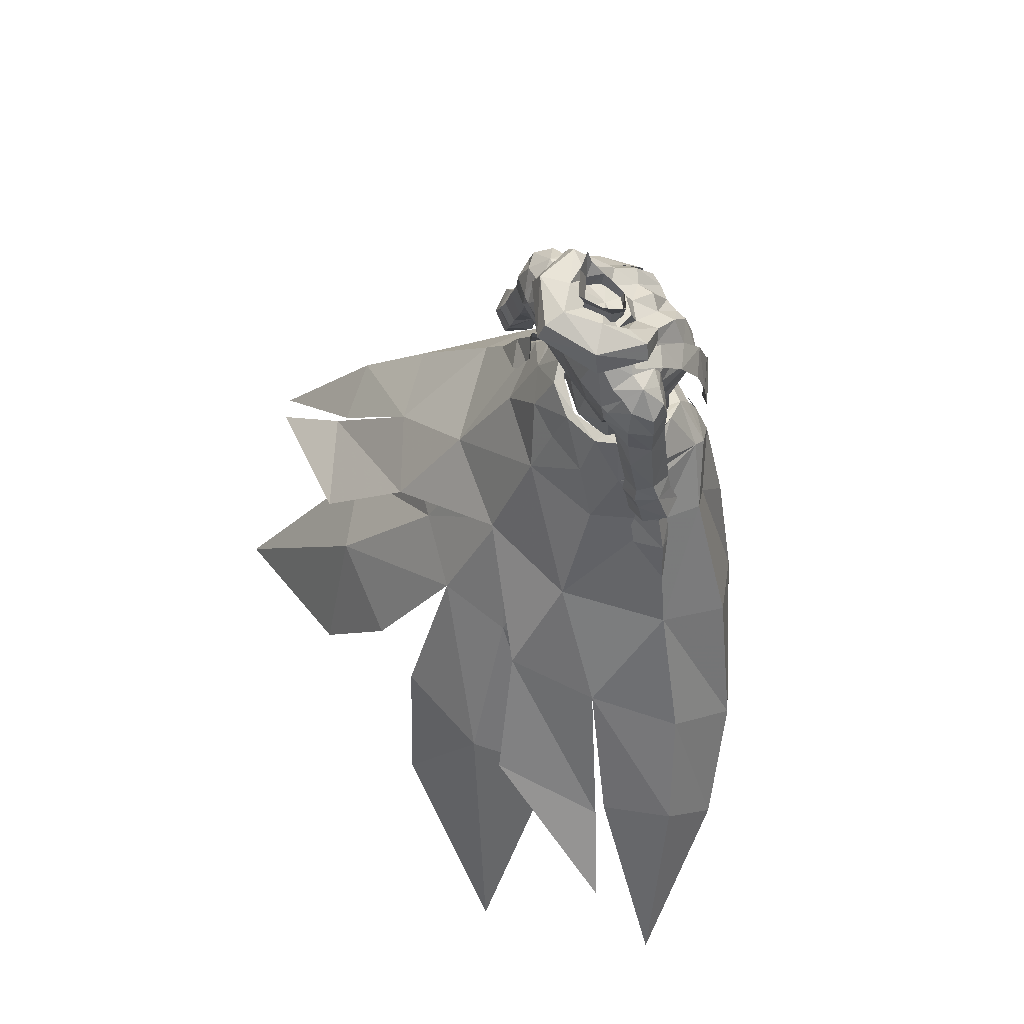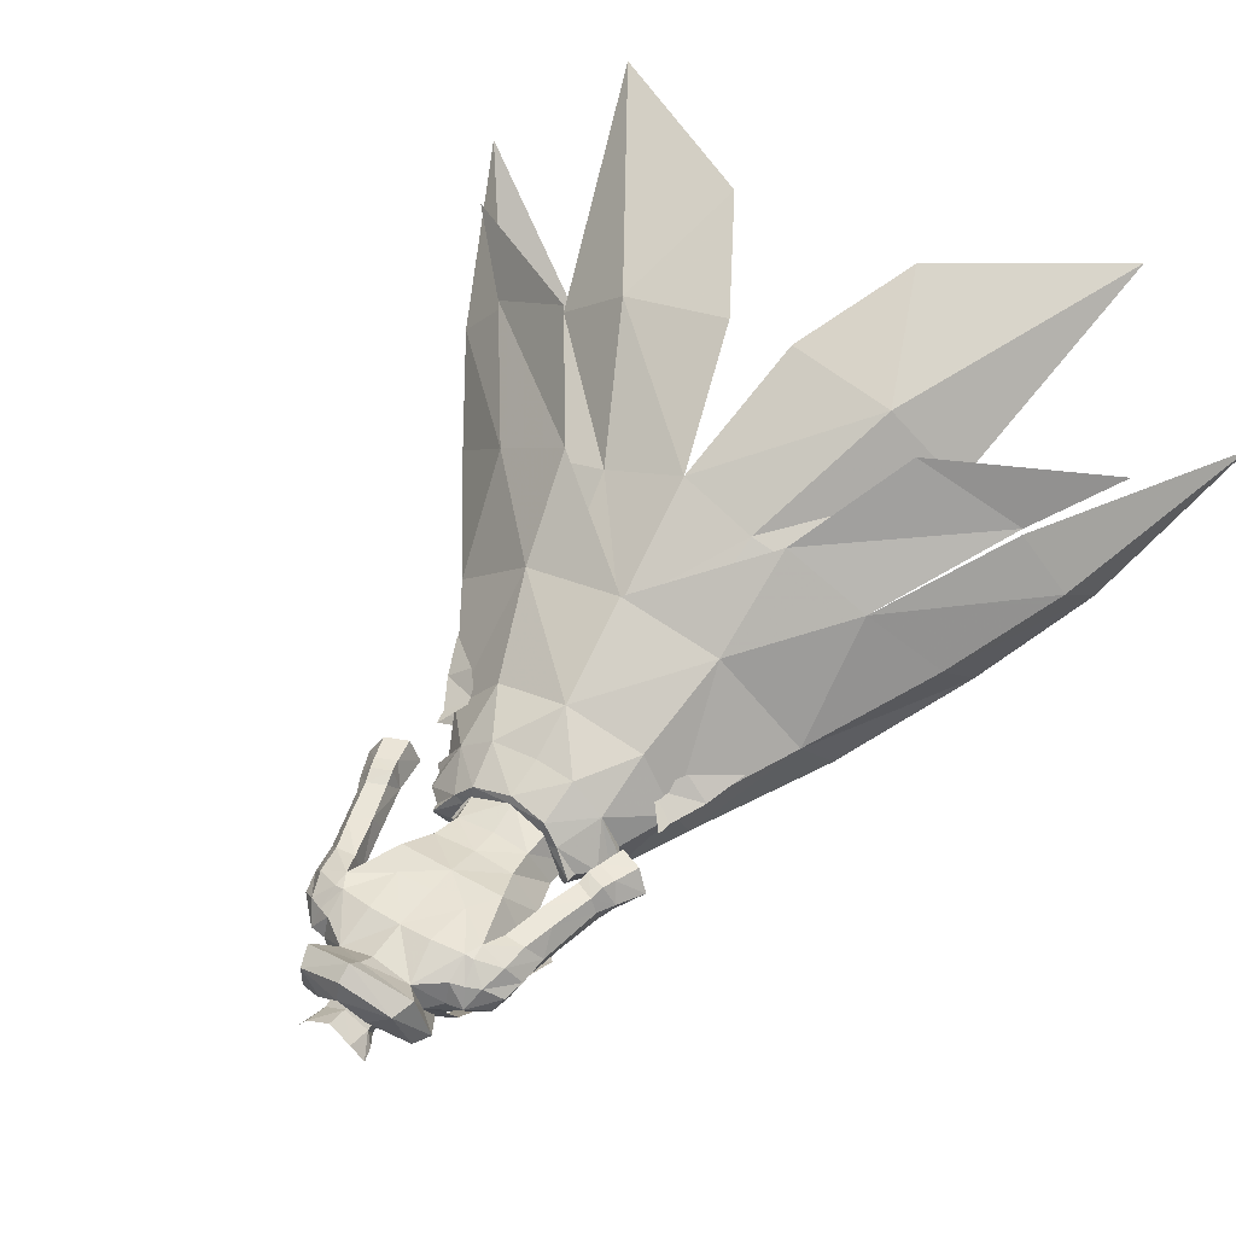
<metadata>
{"format":"obj","ext":"obj","renderer":"f3d","projection":"perspective","resolution":1024,"background":"white","views":[{"elev":69.7,"azim":-122.4,"up":"+Z"},{"elev":49.1,"azim":32.1,"up":"+Y"}]}
</metadata>
<code>
g necromancer_armour_female_190002
v 3.262 1.487 61.37
v 5.597 -0.7682 61.83
v 4.444 -2.09 58.54
v 2.939 0.9154 59.04
v -0.006036 1.109 58.9
v -0.006036 1.608 61.22
v 2.931 -5.094 62.67
v 2.854 -4.88 58.5
v 4.979 0.7184 72.15
v 4.959 2.435 71.55
v 2.863 2.402 73.05
v 3.753 0.257 73.06
v 5.086 -1.179 71.27
v 6.371 -0.8034 70.86
v 6.266 0.6353 71.89
v 4.979 0.7184 72.15
v 4.959 2.435 71.55
v 5.921 2.192 71.16
v 5.65 3.273 69.6
v 4.994 3.399 69.63
v 5.249 -1.644 70.33
v 6.309 -1.145 69.92
v 3.081 -4.985 54.96
v 4.521 -2.25 56.19
v 8.038 -0.4216 66.79
v 8.788 1.181 65.96
v 8.582 1.037 68.2
v 7.778 -0.6885 68.7
v 8.198 0.8546 69.87
v 7.529 -0.4348 70.38
v 7.564 2.646 68.76
v 6.998 2.073 70.65
v 6.186 -1.184 67.35
v 6.193 -1.502 68.77
v 7.006 2.793 63.36
v 7.972 2.716 60.34
v 7.718 1.106 59.23
v 6.757 1.235 62.83
v 9.378 2.642 60.93
v 9.688 2.964 59.91
v 8.138 3.033 59.37
v 5.865 0.8448 66.55
v 6.757 1.235 62.83
v 7.357 -0.3963 63.21
v 8.162 0.8608 56.21
v 9.144 -0.2128 56.75
v 8.618 -0.1982 58.77
v 7.718 1.106 59.23
v 10.64 -0.6604 57.46
v 10.03 -0.2139 59.22
v 8.298 -0.1605 59.91
v 5.865 0.8448 66.55
v 6.172 2.83 66.62
v 10.04 2.78 58.9
v 8.435 2.852 58.32
v 8.443 2.745 64.33
v 7.765 2.659 66.66
v 8.669 -0.3605 63.82
v 9.595 -0.2326 60.37
v -0.006038 2.654 63.99
v -0.005131 2.994 66.27
v 2.8 3.103 66.37
v 4.179 2.552 63.94
v 5.714 -1.496 67.74
v 5.497 -1.738 69.13
v 2.625 -6.873 64.79
v 1.493 -6.552 64.38
v 3.569 -5.556 63.13
v 2.505 -4.702 70.96
v 3.79 -4.81 69.04
v 3.591 -2.393 71.61
v 2.92 -2.889 72.3
v 1.205 -6.091 68.76
v 2.195 -6.047 69.07
v 1.318 -3.982 71.06
v 1.684 -1.706 72.77
v -0.006031 -1.852 73.83
v -0.006033 -2.53 72.28
v 5.714 -1.496 67.74
v 5.497 -1.738 69.13
v 4.35 -5.894 66.56
v 5.761 0.484 64.49
v 5.249 -1.644 70.33
v 5.569 3.447 68.42
v 4.994 3.399 69.63
v -0.006038 -5.855 68.65
v 0.6747 -6.374 66.51
v 1.28 -6.505 66.45
v 5.086 -1.179 71.27
v 4.979 0.7184 72.15
v 3.753 0.257 73.06
v 5.569 3.447 68.42
v 5.865 0.8448 66.55
v 2.498 3.657 70.02
v -0.006041 3.531 70.02
v 10.6 1.352 59.75
v 9.898 1.491 61.06
v 11.75 1.039 57.63
v 3.186 0.9324 56.28
v -0.006036 -6.523 64.49
v -0.006035 -6.376 63.42
v 1.493 -6.552 64.38
v -0.006035 -6.376 63.42
v -0.006035 -6.173 62.64
v 4.313 3.519 74.54
v 2.304 0.3638 74.95
v 1.718 -1.198 74.33
v 3.7 3.233 76.26
v -0.006055 5.197 76.86
v -0.006051 3.59 77.24
v -0.006039 -0.02103 74.77
v 2.304 0.3638 74.95
v 1.859 1.858 76.75
v -0.006039 -0.02103 74.77
v 2.42 -6.651 66.71
v 3.005 0.0396 75.71
v 5.26 -0.2366 74.23
v -0.006042 3.56 73.15
v 5.26 -0.2366 74.23
v 3.005 0.0396 75.71
v 4.517 -0.2204 75.48
v 4.517 -0.2204 75.48
v -0.006035 -6.173 62.64
v -0.006038 -5.855 68.65
v -0.006038 -4.441 71.39
v 10.81 2.68 57.03
v 9.113 2.868 56.4
v 8.162 0.8608 56.21
v -0.006038 1.771 56.27
v -0.006035 -5.724 58.69
v -0.006037 -5.474 54.3
v -0.006052 4.639 74.49
v -0.006055 5.864 75.56
v -0.006037 -6.425 66.58
v -3.275 1.487 61.37
v -2.951 0.9154 59.04
v -4.456 -2.09 58.54
v -5.568 -0.7682 61.83
v -2.943 -5.094 62.67
v -2.866 -4.88 58.5
v -4.991 0.7185 72.15
v -3.765 0.257 73.06
v -2.875 2.402 73.05
v -4.971 2.435 71.55
v -5.098 -1.179 71.27
v -4.991 0.7185 72.15
v -6.279 0.6354 71.89
v -6.383 -0.8033 70.86
v -4.971 2.435 71.55
v -5.934 2.192 71.16
v -5.006 3.399 69.63
v -5.662 3.273 69.6
v -6.321 -1.145 69.92
v -5.261 -1.644 70.33
v -4.533 -2.247 56.19
v -3.093 -4.983 54.97
v -8.047 -0.4217 66.79
v -7.789 -0.6886 68.7
v -8.593 1.037 68.2
v -8.797 1.181 65.96
v -7.541 -0.4348 70.38
v -8.209 0.8545 69.87
v -7.01 2.073 70.65
v -7.575 2.645 68.76
v -6.196 -1.184 67.35
v -6.204 -1.502 68.77
v -7.014 2.792 63.36
v -6.764 1.235 62.83
v -7.722 1.106 59.23
v -7.913 2.709 60.43
v -9.383 2.642 60.93
v -8.142 3.033 59.37
v -9.692 2.964 59.91
v -5.875 0.8448 66.55
v -7.364 -0.3965 63.2
v -6.764 1.235 62.83
v -8.09 0.7977 56.2
v -7.722 1.106 59.23
v -8.622 -0.1987 58.77
v -8.83 -0.3671 56.67
v -10.04 -0.2077 59.21
v -10.52 -0.6502 57.42
v -8.239 -0.1676 60
v -5.875 0.8448 66.55
v -6.182 2.83 66.62
v -8.448 2.856 58.32
v -10.05 2.776 58.9
v -8.451 2.745 64.32
v -7.774 2.659 66.65
v -8.677 -0.3608 63.82
v -9.536 -0.2397 60.46
v -4.191 2.552 63.94
v -2.81 3.103 66.37
v -5.724 -1.496 67.74
v -5.508 -1.738 69.13
v -2.626 -6.873 64.79
v -3.939 -5.38 63.12
v -1.494 -6.552 64.38
v -2.517 -4.702 70.96
v -2.932 -2.889 72.3
v -3.603 -2.393 71.61
v -3.802 -4.81 69.04
v -1.217 -5.909 68.83
v -1.33 -3.982 71.06
v -2.207 -6.047 69.07
v -1.696 -1.706 72.77
v -5.724 -1.496 67.74
v -4.362 -5.894 66.56
v -5.508 -1.738 69.13
v -5.773 0.484 64.49
v -5.261 -1.644 70.33
v -5.58 3.447 68.42
v -5.006 3.399 69.63
v -1.292 -6.34 66.48
v -0.6868 -6.374 66.51
v -5.098 -1.179 71.27
v -3.765 0.257 73.06
v -4.991 0.7185 72.15
v -5.58 3.447 68.42
v -5.875 0.8448 66.55
v -2.51 3.657 70.02
v -10.63 1.342 59.97
v -9.954 1.478 61.35
v -11.59 1.025 57.58
v -3.198 0.9324 56.28
v -1.494 -6.552 64.38
v -0.006035 -6.173 62.64
v -0.006035 -6.376 63.42
v -4.325 3.519 74.54
v -2.316 0.3638 74.95
v -1.73 -1.198 74.33
v -3.713 3.233 76.26
v -2.316 0.3638 74.95
v -2.03 1.62 76.65
v -3.076 0.05461 75.9
v -5.294 -0.244 74.14
v -5.294 -0.244 74.14
v -3.076 0.05461 75.9
v -4.599 -0.6158 75.35
v -4.599 -0.6158 75.35
v -2.432 -6.651 66.71
v -10.63 2.666 56.97
v -8.815 2.742 56.32
v -8.09 0.7977 56.2
f 1 2 3
f 3 4 1
f 4 5 6
f 6 1 4
f 7 8 3
f 3 2 7
f 9 10 11
f 11 12 9
f 13 14 15
f 15 16 13
f 17 16 15
f 15 18 17
f 18 19 20
f 20 17 18
f 14 13 21
f 21 22 14
f 3 8 23
f 23 24 3
f 25 26 27
f 27 28 25
f 28 27 29
f 29 30 28
f 27 31 32
f 32 29 27
f 33 25 28
f 28 34 33
f 32 18 15
f 15 29 32
f 15 14 30
f 30 29 15
f 35 36 37
f 37 38 35
f 39 40 41
f 41 36 39
f 42 43 44
f 44 33 42
f 45 46 47
f 47 48 45
f 47 46 49
f 49 50 47
f 51 44 43
f 43 48 51
f 52 53 35
f 35 38 52
f 41 40 54
f 54 55 41
f 56 35 53
f 53 57 56
f 58 44 51
f 51 59 58
f 60 61 62
f 62 63 60
f 25 33 44
f 44 58 25
f 64 33 34
f 34 65 64
f 66 67 7
f 7 68 66
f 69 70 71
f 71 72 69
f 73 74 69
f 69 75 73
f 76 77 78
f 69 72 75
f 79 80 81
f 81 68 82
f 1 60 63
f 82 2 63
f 83 70 80
f 62 84 63
f 11 10 85
f 86 87 88
f 88 73 86
f 24 4 3
f 89 90 91
f 19 92 20
f 84 93 82
f 83 89 71
f 71 70 83
f 26 31 27
f 19 31 92
f 32 19 18
f 28 30 22
f 65 34 22
f 22 30 14
f 21 65 22
f 11 94 95
f 85 84 62
f 50 96 59
f 47 59 51
f 37 36 41
f 97 96 39
f 58 26 25
f 51 48 47
f 49 98 96
f 57 26 56
f 96 54 40
f 41 55 37
f 56 39 35
f 50 59 47
f 50 49 96
f 24 99 4
f 84 82 63
f 31 57 92
f 32 31 19
f 52 92 53
f 53 92 57
f 26 57 31
f 39 36 35
f 82 79 81
f 82 93 79
f 33 64 42
f 34 28 22
f 58 97 26
f 26 97 56
f 58 59 97
f 97 39 56
f 94 85 62
f 11 85 94
f 67 100 101
f 102 103 104
f 11 105 12
f 106 107 76
f 108 109 110
f 107 106 111
f 112 113 114
f 71 89 91
f 70 74 81
f 81 115 66
f 72 116 76
f 68 81 66
f 72 76 75
f 75 76 78
f 71 117 72
f 11 95 118
f 105 108 119
f 105 119 12
f 68 2 82
f 68 7 2
f 2 1 63
f 1 6 60
f 120 121 113
f 117 122 72
f 112 120 113
f 113 108 110
f 121 108 113
f 70 81 80
f 108 121 119
f 116 106 76
f 72 122 116
f 74 73 88
f 88 115 74
f 69 74 70
f 71 91 117
f 76 107 77
f 7 67 123
f 94 62 95
f 73 75 124
f 124 75 125
f 98 126 54
f 54 96 98
f 126 127 55
f 55 54 126
f 55 127 128
f 128 37 55
f 96 40 39
f 96 97 59
f 4 99 129
f 129 5 4
f 130 8 7
f 7 123 130
f 23 8 130
f 130 131 23
f 95 62 61
f 77 107 111
f 114 113 110
f 125 75 78
f 132 11 118
f 133 105 132
f 100 67 87
f 87 134 100
f 108 105 133
f 133 109 108
f 135 136 137
f 137 138 135
f 136 135 6
f 6 5 136
f 139 138 137
f 137 140 139
f 141 142 143
f 143 144 141
f 145 146 147
f 147 148 145
f 149 150 147
f 147 146 149
f 150 149 151
f 151 152 150
f 148 153 154
f 154 145 148
f 137 155 156
f 156 140 137
f 157 158 159
f 159 160 157
f 158 161 162
f 162 159 158
f 159 162 163
f 163 164 159
f 165 166 158
f 158 157 165
f 163 162 147
f 147 150 163
f 147 162 161
f 161 148 147
f 167 168 169
f 169 170 167
f 171 170 172
f 172 173 171
f 174 165 175
f 175 176 174
f 177 178 179
f 179 180 177
f 179 181 182
f 182 180 179
f 183 178 176
f 176 175 183
f 184 168 167
f 167 185 184
f 172 186 187
f 187 173 172
f 188 189 185
f 185 167 188
f 190 191 183
f 183 175 190
f 60 192 193
f 193 61 60
f 157 190 175
f 175 165 157
f 194 195 166
f 166 165 194
f 196 197 139
f 139 198 196
f 199 200 201
f 201 202 199
f 203 204 199
f 199 205 203
f 206 78 77
f 199 204 200
f 207 208 209
f 208 210 197
f 135 192 60
f 210 192 138
f 211 209 202
f 193 192 212
f 143 213 144
f 203 214 215
f 215 86 203
f 155 137 136
f 216 217 218
f 152 151 219
f 212 210 220
f 211 201 216
f 201 211 202
f 160 159 164
f 152 219 164
f 163 150 152
f 158 153 161
f 195 153 166
f 153 148 161
f 154 153 195
f 143 95 221
f 213 193 212
f 181 191 222
f 179 183 191
f 169 172 170
f 223 171 222
f 190 157 160
f 183 179 178
f 182 222 224
f 189 188 160
f 222 173 187
f 172 169 186
f 188 167 171
f 181 179 191
f 181 222 182
f 155 136 225
f 212 192 210
f 164 219 189
f 163 152 164
f 184 185 219
f 185 189 219
f 160 164 189
f 171 167 170
f 210 208 207
f 210 207 220
f 165 174 194
f 166 153 158
f 190 160 223
f 160 188 223
f 190 223 191
f 223 188 171
f 221 193 213
f 143 221 213
f 198 101 100
f 226 227 228
f 143 142 229
f 230 206 231
f 232 110 109
f 231 111 230
f 233 114 234
f 201 217 216
f 202 208 205
f 200 206 235
f 197 196 208
f 200 204 206
f 204 78 206
f 201 200 236
f 143 118 95
f 229 237 232
f 229 142 237
f 197 210 138
f 197 138 139
f 138 192 135
f 135 60 6
f 238 234 239
f 236 200 240
f 233 234 238
f 234 110 232
f 239 234 232
f 202 209 208
f 232 237 239
f 235 206 230
f 200 235 240
f 205 241 214
f 214 203 205
f 199 202 205
f 201 236 217
f 206 77 231
f 139 123 198
f 221 95 193
f 203 124 204
f 124 125 204
f 224 222 187
f 187 242 224
f 242 187 186
f 186 243 242
f 186 169 244
f 244 243 186
f 222 171 173
f 222 191 223
f 136 5 129
f 129 225 136
f 130 123 139
f 139 140 130
f 156 131 130
f 130 140 156
f 95 61 193
f 77 111 231
f 114 110 234
f 125 78 204
f 132 118 143
f 133 132 229
f 100 134 215
f 215 198 100
f 232 109 133
f 133 229 232
f 105 11 132
f 132 143 229
f 87 67 88
f 115 67 66
f 88 67 115
f 87 86 134
f 214 198 215
f 241 196 198
f 241 198 214
f 134 86 215
f 208 196 241
f 208 241 205
f 74 115 81
g necromancer_armour_female_190002
v 1.438 -0.5749 74.04
v 1.53 -0.9078 75.85
v -0.08314 -1.632 74.77
v -0.006032 -1.32 73.92
v 1.739 0.5222 76.52
v 1.849 0.8623 74.09
v 1.714 1.137 78.41
v 2.69 -0.1317 78.33
v -0.006049 2.199 73.97
v 0.05167 1.799 76.65
v 2.316 -0.2915 77.11
v -0.006049 2.203 73.87
v 4.921 0.4095 72.69
v 3.801 0.2751 73.09
v 3.886 -2.475 71.65
v 5.377 -1.689 71.36
v 5.526 -3.467 69.15
v 3.778 -4.838 69.05
v 3.94 -6.359 66.73
v 5.77 -4.981 66.28
v 6.102 -5.633 63.76
v 3.939 -7.282 63.71
v 3.341 -7.944 62.08
v 6.842 -5.525 62.12
v 5.108 -6.414 59.83
v 9.447 0.02663 52.21
v 9.678 0.05987 51.03
v 7.585 1.488 49.98
v 9.221 2.042 47.94
v 11.09 0.4373 48.4
v 8.35 -2.19 49.97
v 12.35 1.126 45.21
v 9.412 -1.873 47.49
v 26.67 3.71 18.85
v 21.32 -1.238 26.7
v 16.54 -4.869 20.27
v 22.81 2.269 12.51
v 15.52 -3.593 37.44
v 10.97 -7.878 31.85
v 14.58 1.359 41.21
v 20.82 4.4 31.82
v 25.99 7.888 23.49
v 4.47 -4.162 56.81
v 5.759 -1.219 58.28
v 4.571 -1.902 57.64
v 4.03 -3.908 56.77
v 3.571 0.3468 57.41
v 3.17 -6.042 55.12
v 3.137 -4.945 55.64
v -0.006035 -5.575 55.29
v 0.1416 -6.579 54.7
v 4.312 0.7866 57.45
v 3.044 1.184 57.2
v 2.991 2.123 56.99
v -0.006039 2.795 56.63
v -0.006038 2.156 56.85
v 9.565 -4.18 48.13
v 8.904 -6.614 45.97
v 5.231 -6.77 52.19
v 6.251 -5.666 52.74
v 9.368 -0.3102 50.03
v 5.959 1.71 54.15
v 7.29 -0.9554 53.99
v 15.51 9.663 34.25
v 32.75 13.95 9.118
v 7.731 -0.9325 54.7
v 7.196 -0.9571 55.26
v 2.752 -8.067 50.8
v 3.874 -8.735 47.69
v 2.803 -7.239 52.82
v 5.849 -1.193 57.55
v 22.22 12.39 23.86
v 1.592 -7.966 51.01
v 6.466 4.108 49.49
v 3.382 3.684 53.85
v 7.03 -1.185 56.47
v 8.152 8.157 42.08
v 8.152 8.157 42.08
v 0.2585 5.967 49.87
v 6.971 -8.648 40.81
v 27.55 16.49 18.54
v 14.61 18.61 26.72
v 22.3 13.34 24.16
v -0.006046 9.975 42.19
v 9.21 13.82 35.04
v 15.51 9.663 34.25
v 5.238 8.341 42.08
v 6.161 12.82 34.59
v -0.006046 9.009 42.43
v -0.006063 14.75 33.66
v 11.17 19.12 24.05
v 2.574 20.51 23.27
v 16.75 14.32 23.52
v 15.51 9.663 34.25
v 21.66 24.7 6.555
v 7.562 23.86 14.34
v -0.006038 -7.588 52.84
v 0.2806 3.974 53.72
v 0.05941 2.339 78.34
v -1.45 -0.5749 74.04
v -1.587 -0.7612 75.9
v -1.701 0.6026 76.54
v -1.861 0.8623 74.09
v -2.575 0.1281 78.41
v -1.765 1.402 78.49
v -2.266 -0.07144 77.18
v -4.933 0.4095 72.69
v -5.389 -1.689 71.36
v -3.898 -2.475 71.65
v -3.813 0.2751 73.09
v -5.538 -3.467 69.15
v -5.782 -4.981 66.28
v -3.952 -6.359 66.73
v -3.79 -4.838 69.05
v -6.114 -5.633 63.76
v -6.854 -5.525 62.12
v -3.354 -7.944 62.08
v -3.951 -7.282 63.71
v -5.12 -6.414 59.83
v -9.459 0.02951 52.21
v -7.597 1.489 49.98
v -9.69 0.06234 51.03
v -9.233 2.043 47.94
v -11.1 0.4391 48.39
v -8.362 -2.188 49.97
v -12.36 1.127 45.21
v -9.424 -1.872 47.49
v -26.69 3.71 18.85
v -22.83 2.269 12.51
v -16.55 -4.869 20.27
v -21.33 -1.238 26.7
v -10.98 -7.878 31.85
v -15.53 -3.593 37.44
v -14.59 2.186 41.25
v -20.83 4.4 31.82
v -26.01 7.888 23.49
v -4.483 -4.162 56.81
v -4.042 -3.908 56.77
v -4.583 -1.902 57.64
v -5.771 -1.215 58.28
v -3.583 0.3468 57.41
v -3.182 -6.04 55.13
v -3.149 -4.943 55.64
v -4.324 0.7866 57.45
v -3.056 1.184 57.2
v -3.003 2.123 56.99
v -7.862 -5.896 45.59
v -9.577 -4.179 48.13
v -6.071 -6.657 51.94
v -6.263 -5.665 52.74
v -9.38 -0.3083 50.03
v -5.971 1.712 54.15
v -7.302 -0.9527 53.99
v -15.52 9.663 34.25
v -32.76 13.96 9.118
v -7.743 -0.9292 54.7
v -7.208 -0.9539 55.26
v -2.935 -8.068 50.81
v -4.057 -8.737 47.7
v -2.816 -7.239 52.82
v -5.861 -1.189 57.55
v -22.23 12.39 23.86
v -1.775 -7.967 51.01
v -5.795 4.108 49.48
v -3.394 3.685 53.84
v -7.042 -1.181 56.47
v -8.164 8.158 42.08
v -8.164 8.158 42.08
v -7.204 -8.649 40.82
v -27.57 16.49 18.54
v -22.31 13.34 24.16
v -14.62 18.61 26.72
v -9.222 13.82 35.04
v -15.52 9.663 34.25
v -5.25 8.341 42.08
v -6.173 12.82 34.59
v -11.18 19.12 24.05
v -2.586 20.51 23.27
v -16.76 14.32 23.52
v -15.52 9.663 34.25
v -21.68 24.7 6.555
v -7.575 23.86 14.34
f 245 246 247
f 247 248 245
f 249 246 250
f 249 251 252
f 249 253 254
f 249 252 255
f 255 246 249
f 250 256 253
f 253 249 250
f 246 245 250
f 257 258 259
f 259 260 257
f 261 262 263
f 263 264 261
f 265 266 267
f 267 268 265
f 259 262 261
f 261 260 259
f 263 266 265
f 265 264 263
f 269 268 267
f 270 271 272
f 273 272 274
f 274 272 271
f 270 275 271
f 276 274 277
f 274 271 275
f 274 276 273
f 274 275 277
f 278 279 280
f 280 281 278
f 279 282 283
f 283 280 279
f 284 282 279
f 279 285 284
f 285 279 278
f 278 286 285
f 287 288 289
f 289 290 287
f 288 291 289
f 292 293 294
f 294 295 292
f 292 287 290
f 290 293 292
f 296 297 291
f 298 299 300
f 300 297 298
f 282 301 302
f 303 302 301
f 292 303 304
f 305 301 284
f 306 307 305
f 308 284 285
f 281 309 278
f 278 309 286
f 304 303 301
f 307 310 304
f 310 311 304
f 312 313 303
f 314 312 303
f 315 288 287
f 286 308 285
f 304 301 305
f 309 316 286
f 317 313 312
f 318 319 306
f 306 310 307
f 306 311 310
f 306 298 296
f 306 320 311
f 287 292 304
f 305 321 318
f 322 323 318
f 307 304 305
f 318 306 305
f 286 316 308
f 308 321 284
f 305 284 321
f 292 314 303
f 314 292 295
f 303 313 302
f 302 283 282
f 287 320 315
f 304 311 320
f 320 287 304
f 306 319 298
f 296 288 315
f 296 315 320
f 306 296 320
f 302 324 283
f 301 282 284
f 313 324 302
f 325 326 327
f 322 328 323
f 326 329 327
f 329 328 322
f 330 329 322
f 329 330 327
f 331 332 333
f 334 332 335
f 335 336 334
f 332 337 335
f 338 332 331
f 339 335 337
f 340 336 335
f 339 340 335
f 332 334 333
f 332 338 337
f 288 296 291
f 314 295 341
f 296 298 297
f 319 342 299
f 299 298 319
f 251 249 254
f 254 343 251
f 319 318 323
f 323 342 319
f 344 248 247
f 247 345 344
f 346 347 345
f 346 348 349
f 346 254 253
f 346 350 348
f 350 346 345
f 347 346 253
f 253 256 347
f 345 347 344
f 351 352 353
f 353 354 351
f 355 356 357
f 357 358 355
f 359 360 361
f 361 362 359
f 353 352 355
f 355 358 353
f 357 356 359
f 359 362 357
f 363 361 360
f 364 365 366
f 367 368 365
f 368 366 365
f 364 366 369
f 370 371 368
f 368 369 366
f 368 367 370
f 368 371 369
f 372 373 374
f 374 375 372
f 375 374 376
f 376 377 375
f 378 379 375
f 375 377 378
f 379 380 372
f 372 375 379
f 381 382 383
f 383 384 381
f 384 383 385
f 386 295 294
f 294 387 386
f 386 387 382
f 382 381 386
f 388 385 389
f 390 389 300
f 300 299 390
f 377 391 392
f 393 392 391
f 386 394 393
f 395 378 392
f 396 395 397
f 398 379 378
f 373 372 399
f 372 380 399
f 394 392 393
f 397 394 400
f 400 394 401
f 402 393 403
f 404 393 402
f 405 381 384
f 380 379 398
f 394 395 392
f 399 380 406
f 407 402 403
f 408 396 409
f 396 397 400
f 396 400 401
f 396 388 390
f 396 401 410
f 381 394 386
f 395 408 411
f 412 408 323
f 397 395 394
f 408 395 396
f 380 398 406
f 398 378 411
f 395 411 378
f 386 393 404
f 404 295 386
f 393 391 403
f 391 377 376
f 381 405 410
f 394 410 401
f 410 394 381
f 396 390 409
f 388 405 384
f 388 410 405
f 396 410 388
f 391 376 413
f 392 378 377
f 403 391 413
f 414 415 416
f 412 323 328
f 416 415 417
f 417 412 328
f 418 412 417
f 417 415 418
f 419 333 420
f 421 420 334
f 334 422 421
f 420 421 423
f 424 419 420
f 425 423 421
f 426 421 422
f 425 421 426
f 420 333 334
f 420 423 424
f 384 385 388
f 404 341 295
f 388 389 390
f 409 390 299
f 299 342 409
f 349 343 254
f 254 346 349
f 409 342 323
f 323 408 409

</code>
